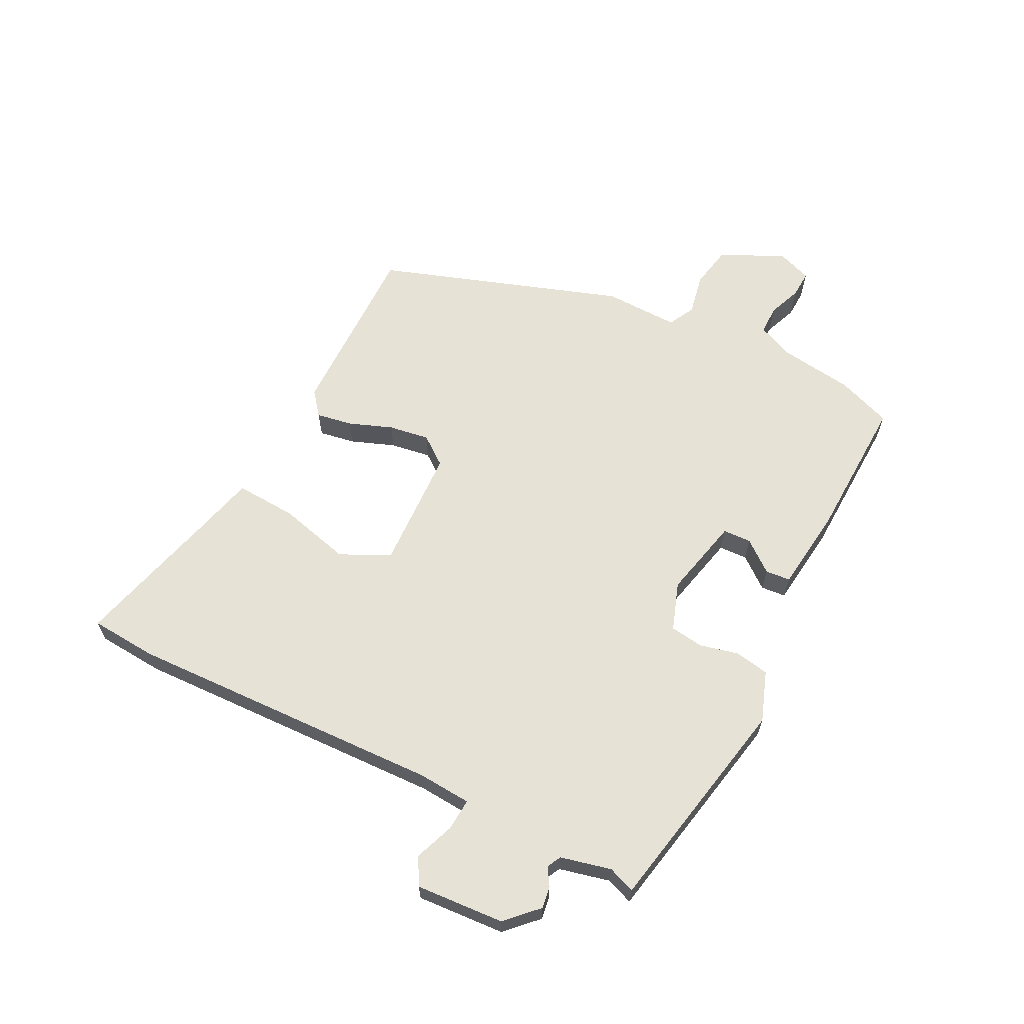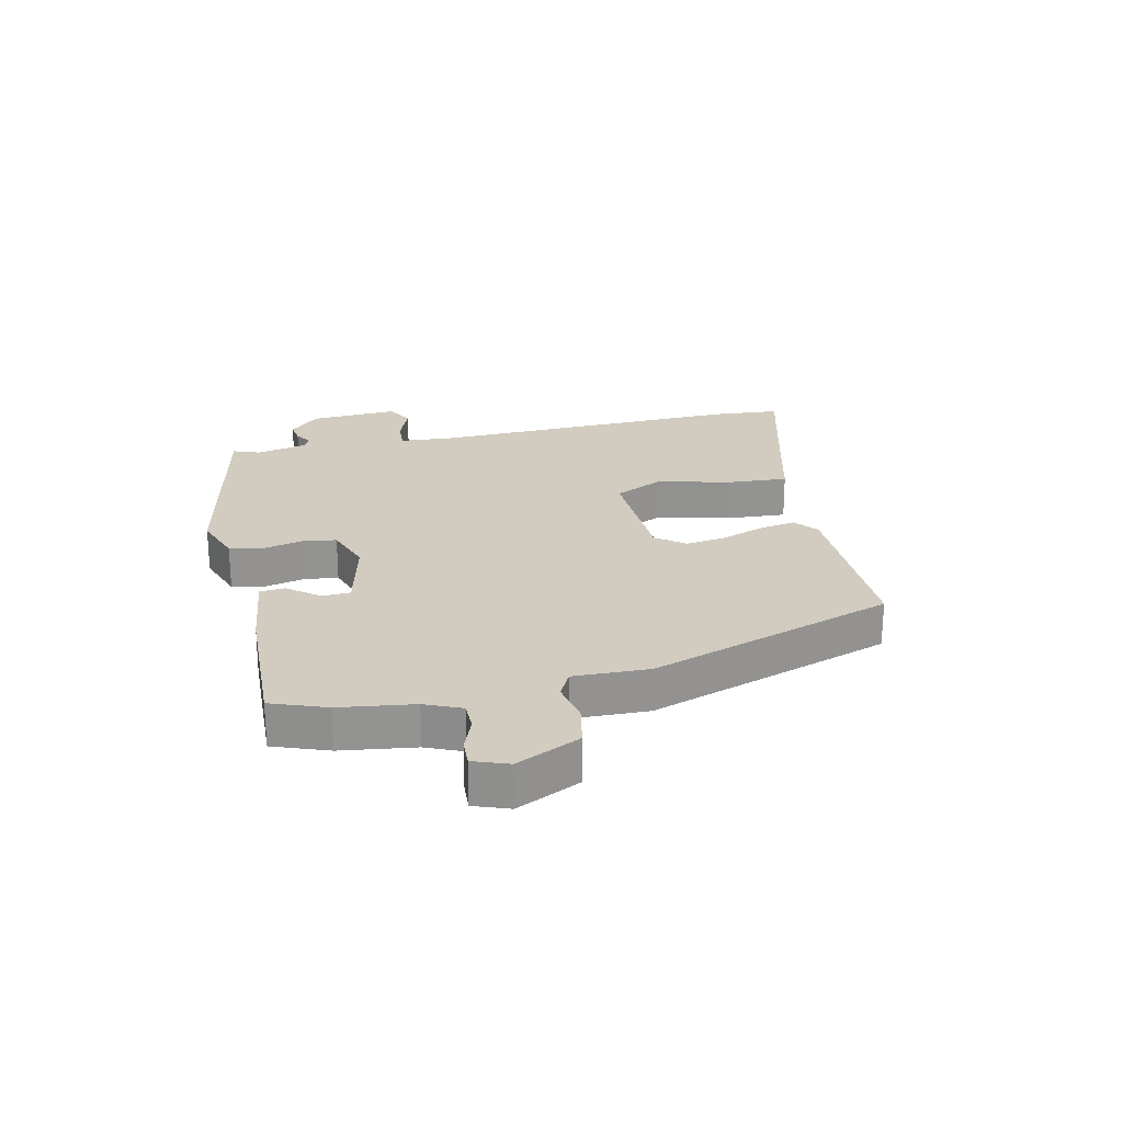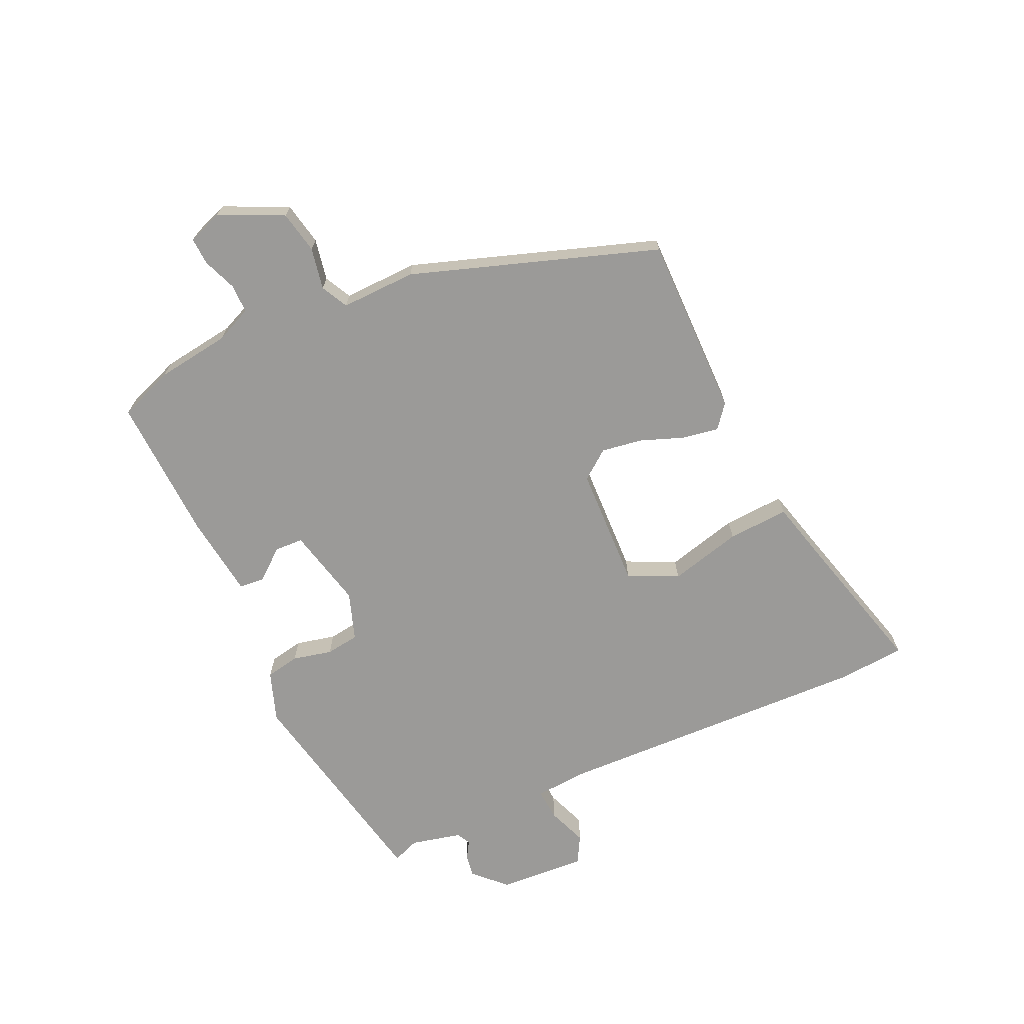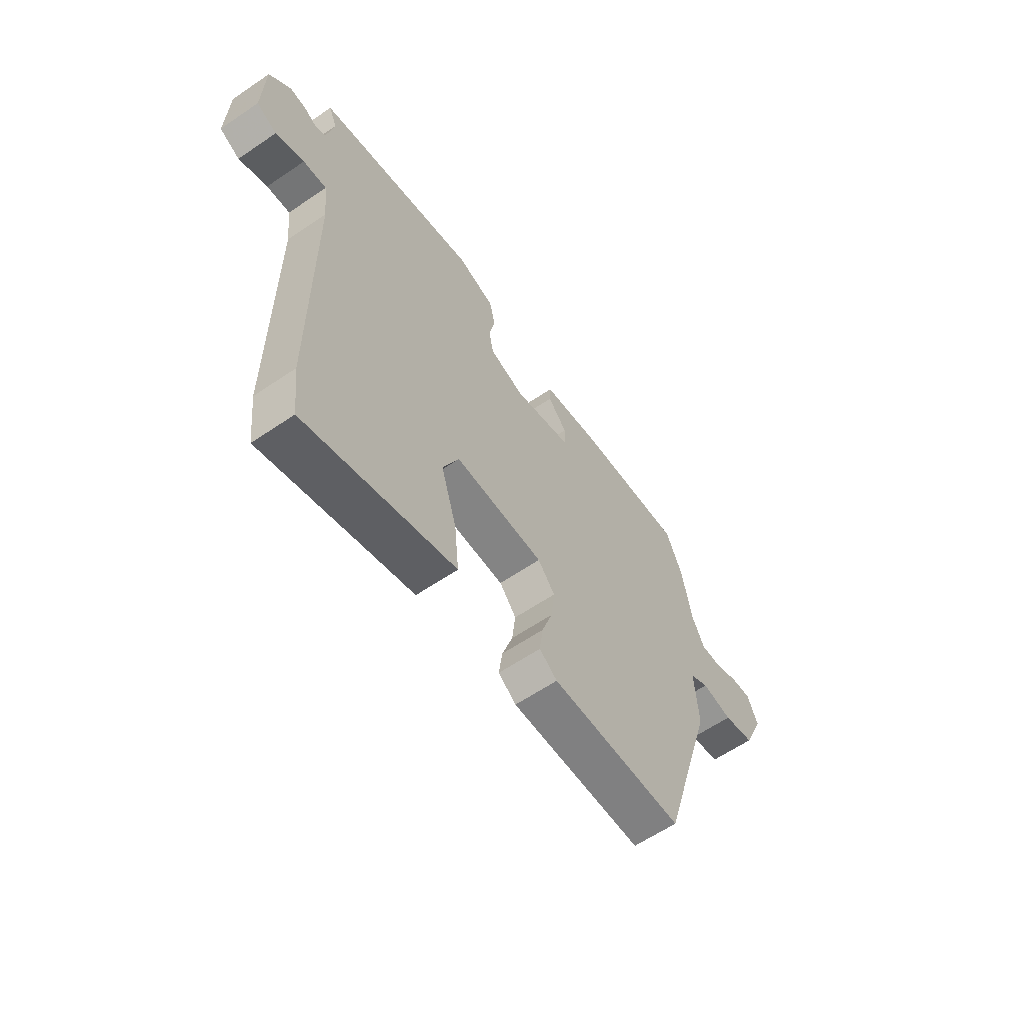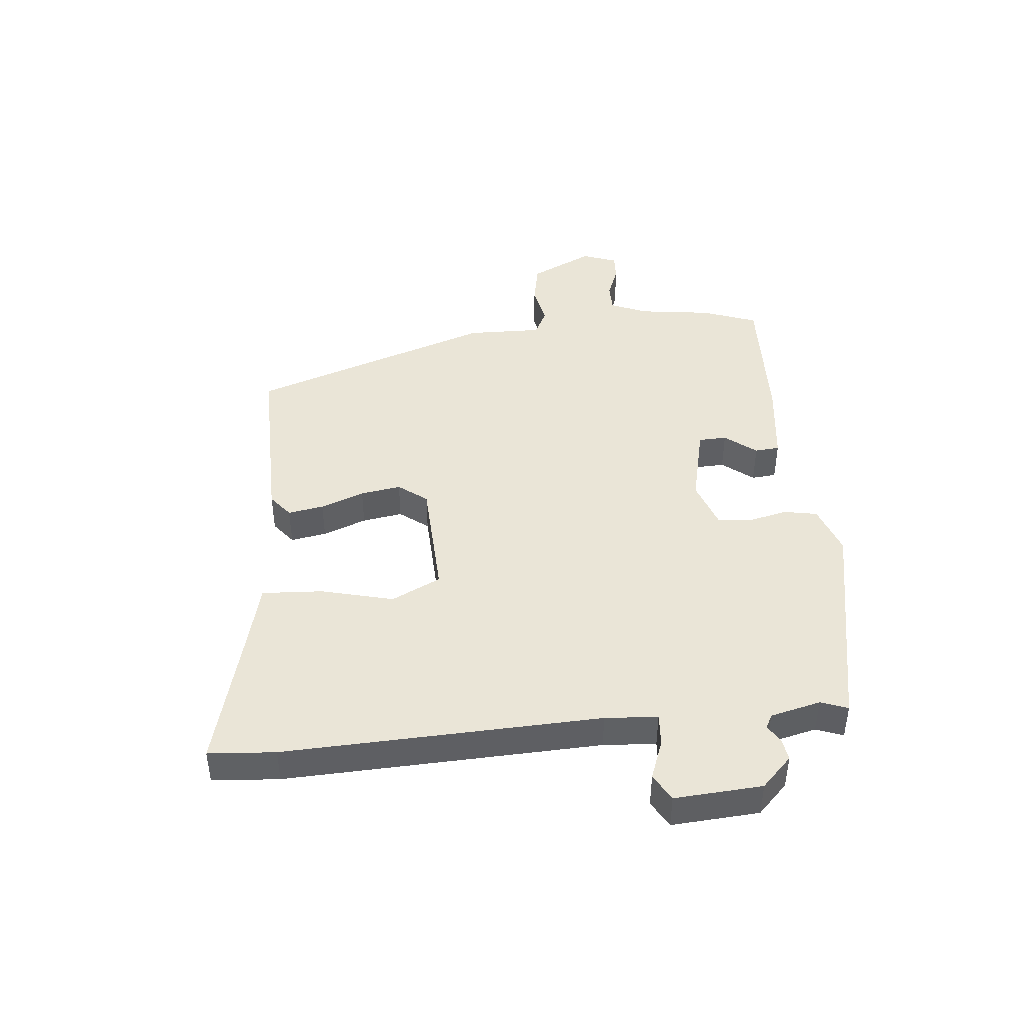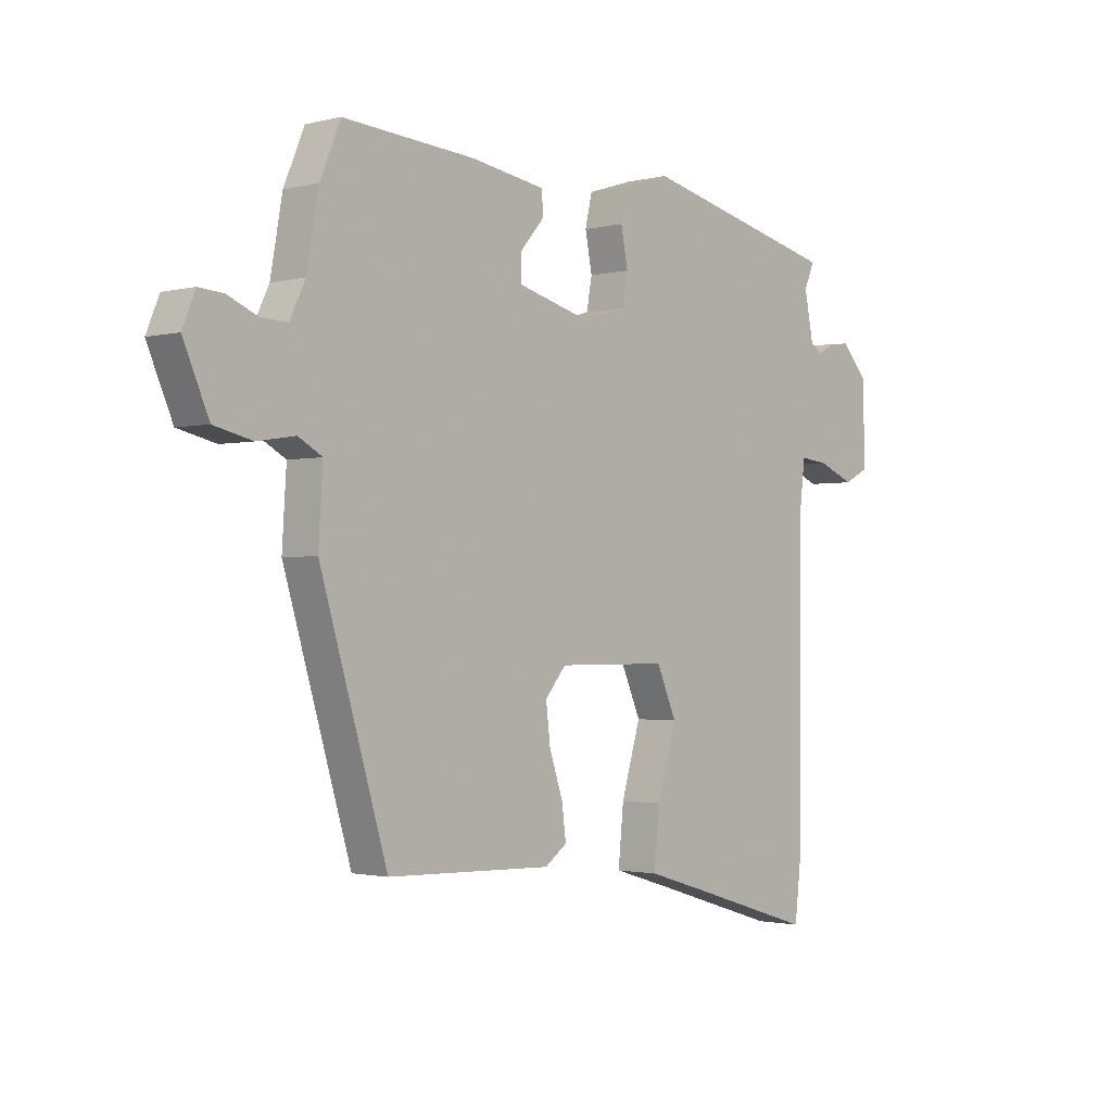
<metadata>
{"format":"obj","ext":"obj","renderer":"f3d","projection":"perspective","resolution":1024,"background":"white","views":[{"elev":63.4,"azim":-65.4,"up":"+Y"},{"elev":23.8,"azim":75.2,"up":"+Y"},{"elev":-69.3,"azim":112.5,"up":"+Y"},{"elev":-61.3,"azim":-55.3,"up":"+Z"},{"elev":44.0,"azim":-97.9,"up":"+Y"},{"elev":-1.6,"azim":132.2,"up":"+Z"}]}
</metadata>
<code>
v 0.402 0.07 -0.462
v 0.095 0.07 -0.471
v 0.054 0.07 -0.441
v 0.062 0.07 -0.38
v 0.087 0.07 -0.305
v 0.095 0.07 -0.236
v 0.056 0.07 -0.189
v -0.151 0.07 -0.189
v -0.188 0.07 -0.274
v -0.152 0.07 -0.395
v -0.142 0.07 -0.498
v -0.255 0.07 -0.532
v -0.488 0.07 -0.604
v -0.501 0.07 -0.491
v -0.503 0.07 0.045
v -0.513 0.07 0.134
v -0.567 0.07 0.128
v -0.633 0.07 0.1
v -0.68 0.07 0.124
v -0.676 0.07 0.273
v -0.627 0.07 0.326
v -0.589 0.07 0.322
v -0.559 0.07 0.305
v -0.536 0.07 0.318
v -0.519 0.07 0.404
v -0.538 0.07 0.449
v -0.167 0.07 0.538
v -0.081 0.07 0.511
v -0.068 0.07 0.454
v -0.081 0.07 0.387
v -0.071 0.07 0.331
v 0.011 0.07 0.306
v 0.146 0.07 0.343
v 0.146 0.07 0.391
v 0.102 0.07 0.442
v 0.104 0.07 0.484
v 0.244 0.07 0.507
v 0.489 0.07 0.526
v 0.527 0.07 0.435
v 0.549 0.07 0.311
v 0.578 0.07 0.251
v 0.627 0.07 0.253
v 0.682 0.07 0.277
v 0.728 0.07 0.281
v 0.752 0.07 0.223
v 0.705 0.07 0.114
v 0.634 0.07 0.097
v 0.563 0.07 0.108
v 0.519 0.07 0.083
v 0.527 0.07 -0.044
v 0.402 0 -0.462
v 0.095 0 -0.471
v 0.054 0 -0.441
v 0.062 0 -0.38
v 0.087 0 -0.305
v 0.095 0 -0.236
v 0.056 0 -0.189
v -0.151 0 -0.189
v -0.188 0 -0.274
v -0.152 0 -0.395
v -0.142 0 -0.498
v -0.255 0 -0.532
v -0.488 0 -0.604
v -0.501 0 -0.491
v -0.503 0 0.045
v -0.513 0 0.134
v -0.567 0 0.128
v -0.633 0 0.1
v -0.68 0 0.124
v -0.676 0 0.273
v -0.627 0 0.326
v -0.589 0 0.322
v -0.559 0 0.305
v -0.536 0 0.318
v -0.519 0 0.404
v -0.538 0 0.449
v -0.167 0 0.538
v -0.081 0 0.511
v -0.068 0 0.454
v -0.081 0 0.387
v -0.071 0 0.331
v 0.011 0 0.306
v 0.146 0 0.343
v 0.146 0 0.391
v 0.102 0 0.442
v 0.104 0 0.484
v 0.244 0 0.507
v 0.489 0 0.526
v 0.527 0 0.435
v 0.549 0 0.311
v 0.578 0 0.251
v 0.627 0 0.253
v 0.682 0 0.277
v 0.728 0 0.281
v 0.752 0 0.223
v 0.705 0 0.114
v 0.634 0 0.097
v 0.563 0 0.108
v 0.519 0 0.083
v 0.527 0 -0.044
f 3 4 5
f 2 3 5
f 1 2 5
f 50 1 5
f 49 50 5
f 46 47 48
f 45 46 48
f 44 45 48
f 43 44 48
f 42 43 48
f 41 42 48 49
f 49 5 6
f 41 49 6
f 40 41 6
f 38 39 40
f 37 38 40
f 36 37 40
f 35 36 40
f 34 35 40
f 33 34 40
f 40 6 7
f 33 40 7
f 32 33 7
f 28 29 30
f 27 28 30
f 26 27 30
f 25 26 30
f 24 25 30 31
f 32 7 8
f 31 32 8
f 24 31 8
f 23 24 8
f 21 22 23
f 20 21 23
f 19 20 23
f 18 19 23
f 17 18 23
f 12 13 14 15
f 12 15 16
f 11 12 16
f 10 11 16
f 9 10 16
f 8 9 16
f 23 8 16
f 16 17 23
f 55 54 53
f 55 53 52
f 55 52 51
f 55 51 100
f 55 100 99
f 98 97 96
f 98 96 95
f 98 95 94
f 98 94 93
f 98 93 92
f 99 98 92 91
f 56 55 99
f 56 99 91
f 56 91 90
f 90 89 88
f 90 88 87
f 90 87 86
f 90 86 85
f 90 85 84
f 90 84 83
f 57 56 90
f 57 90 83
f 57 83 82
f 80 79 78
f 80 78 77
f 80 77 76
f 80 76 75
f 81 80 75 74
f 58 57 82
f 58 82 81
f 58 81 74
f 58 74 73
f 73 72 71
f 73 71 70
f 73 70 69
f 73 69 68
f 73 68 67
f 65 64 63 62
f 66 65 62
f 66 62 61
f 66 61 60
f 66 60 59
f 66 59 58
f 66 58 73
f 73 67 66
f 1 51 52 2
f 2 52 53 3
f 3 53 54 4
f 4 54 55 5
f 5 55 56 6
f 6 56 57 7
f 7 57 58 8
f 8 58 59 9
f 9 59 60 10
f 10 60 61 11
f 11 61 62 12
f 12 62 63 13
f 13 63 64 14
f 14 64 65 15
f 15 65 66 16
f 16 66 67 17
f 17 67 68 18
f 18 68 69 19
f 19 69 70 20
f 20 70 71 21
f 21 71 72 22
f 22 72 73 23
f 23 73 74 24
f 24 74 75 25
f 25 75 76 26
f 26 76 77 27
f 27 77 78 28
f 28 78 79 29
f 29 79 80 30
f 30 80 81 31
f 31 81 82 32
f 32 82 83 33
f 33 83 84 34
f 34 84 85 35
f 35 85 86 36
f 36 86 87 37
f 37 87 88 38
f 38 88 89 39
f 39 89 90 40
f 40 90 91 41
f 41 91 92 42
f 42 92 93 43
f 43 93 94 44
f 44 94 95 45
f 45 95 96 46
f 46 96 97 47
f 47 97 98 48
f 48 98 99 49
f 49 99 100 50
f 50 100 51 1

</code>
